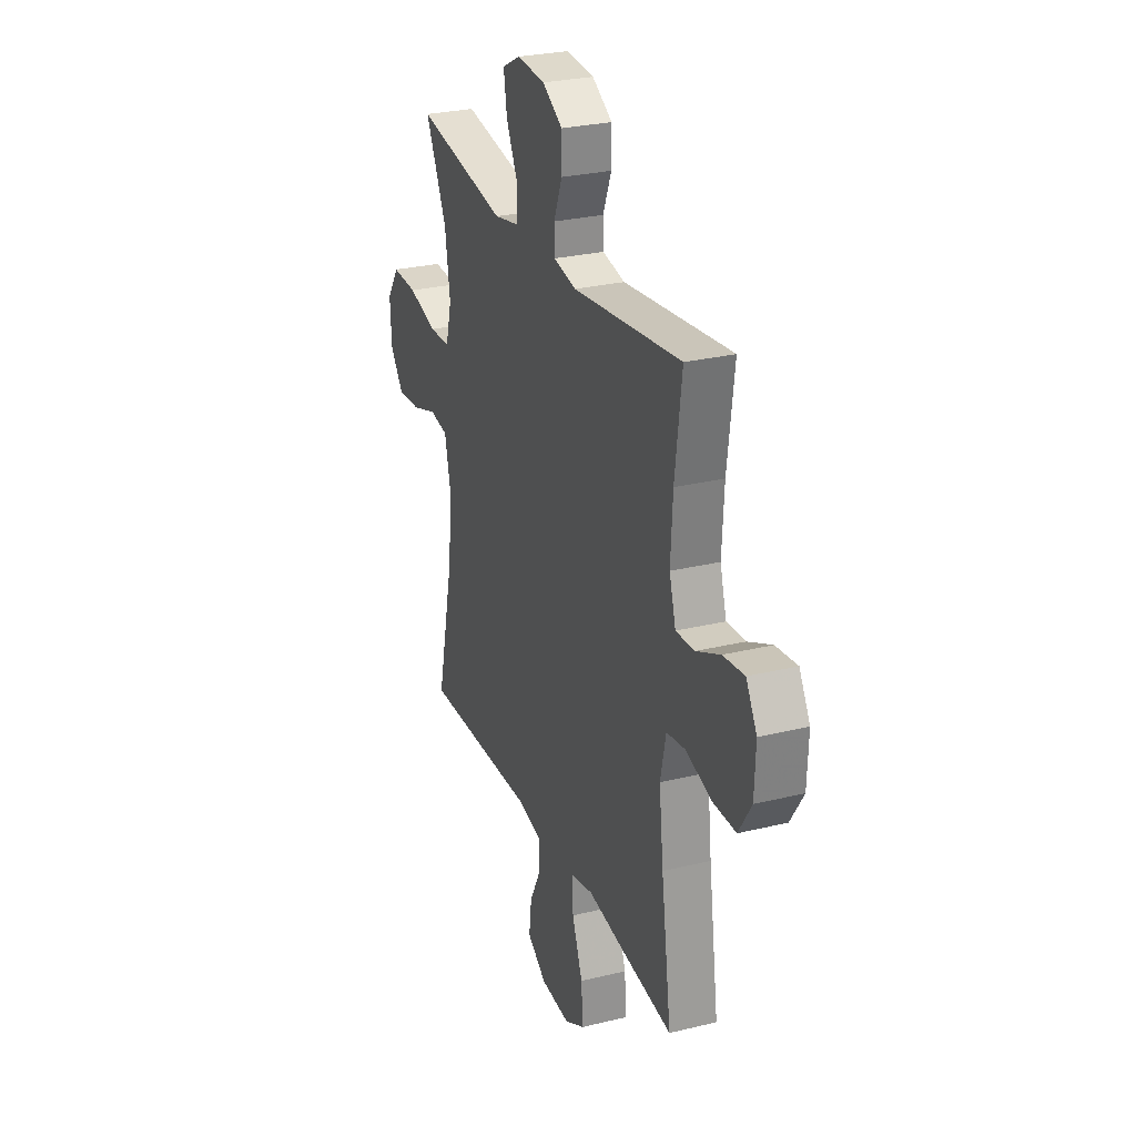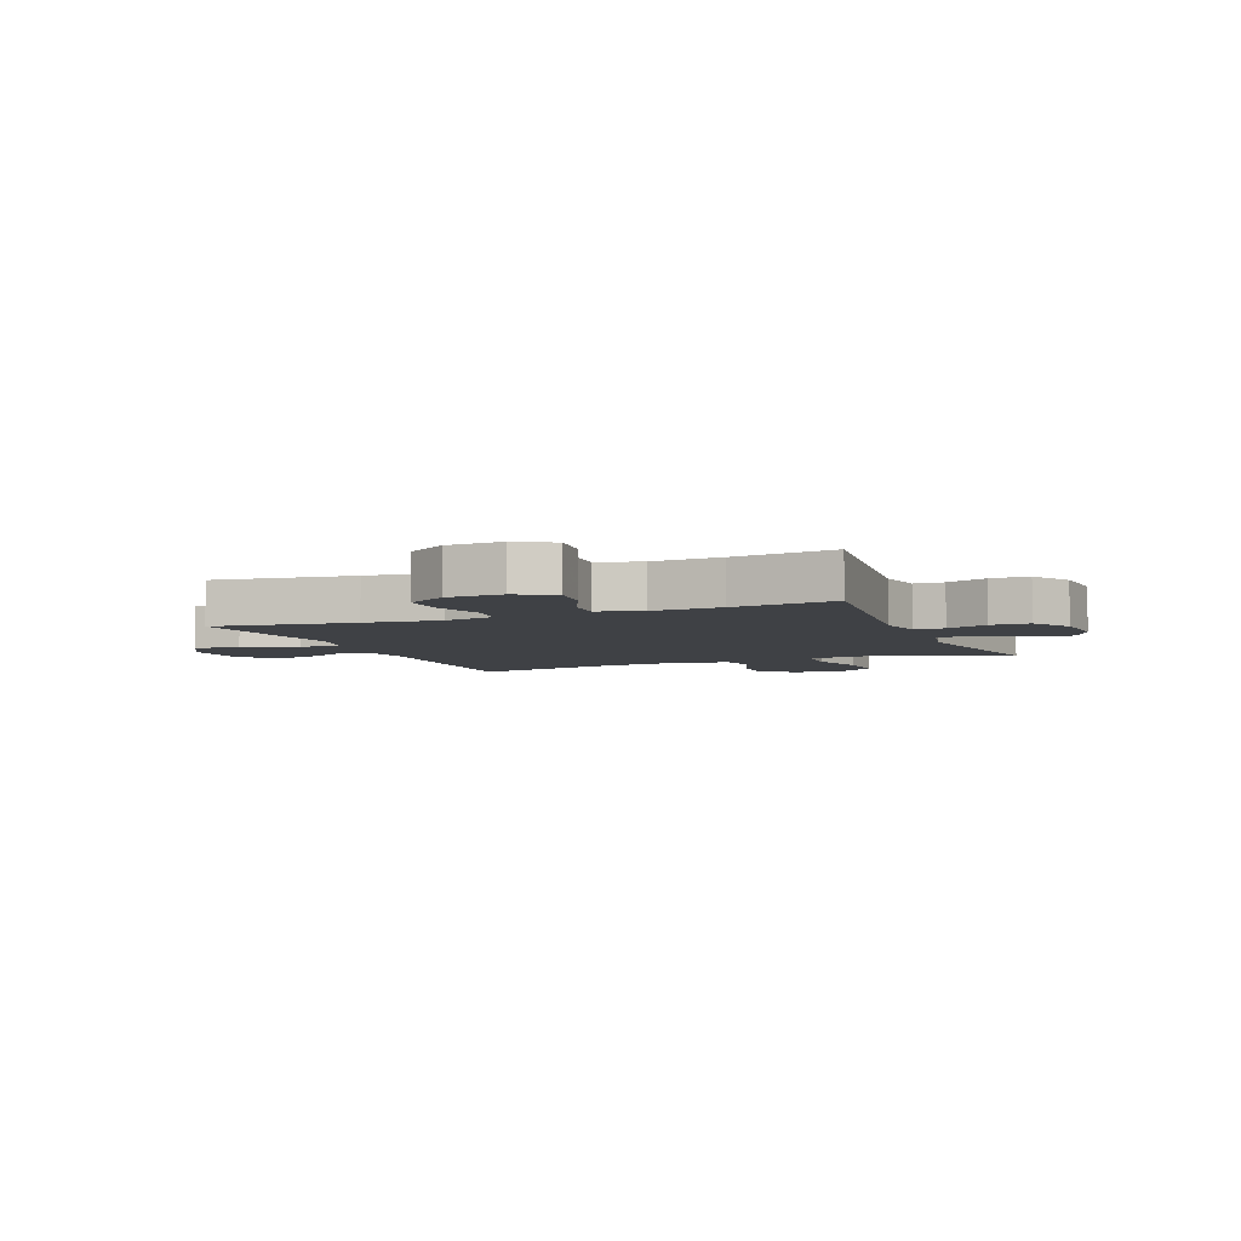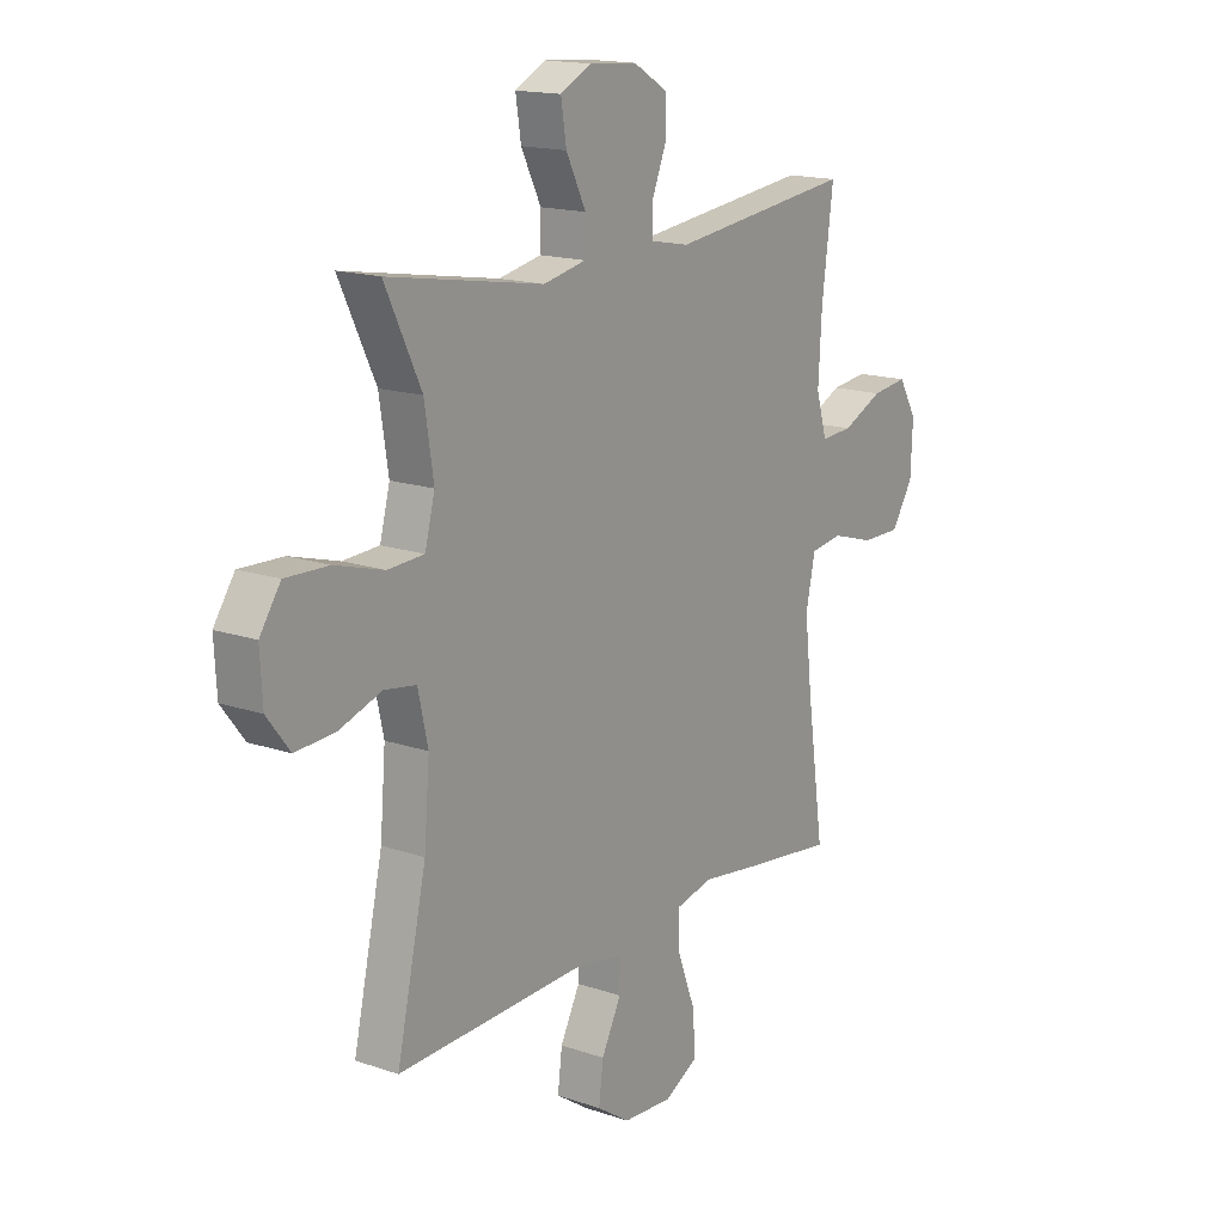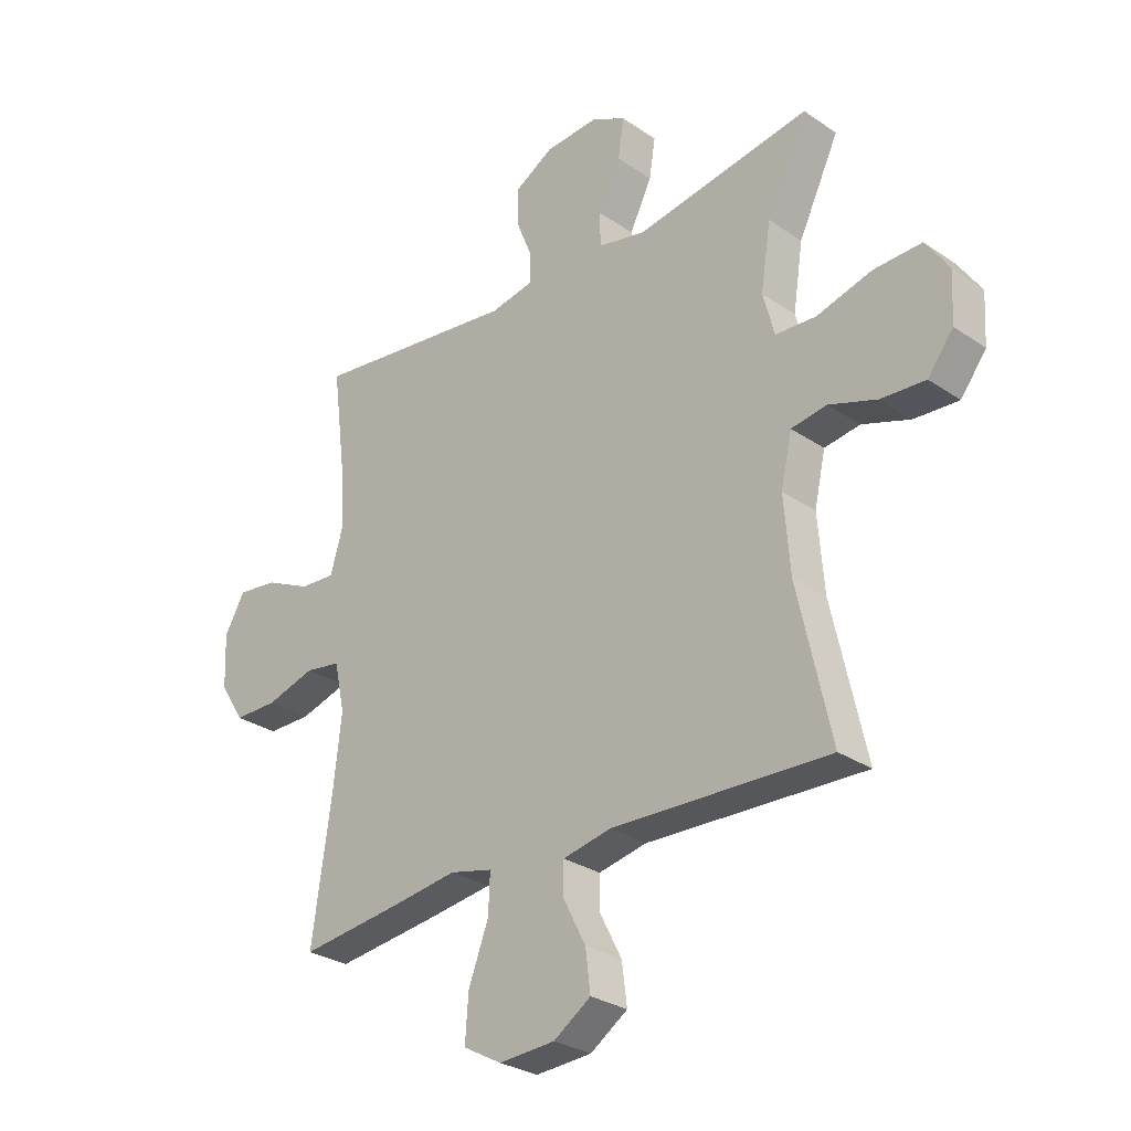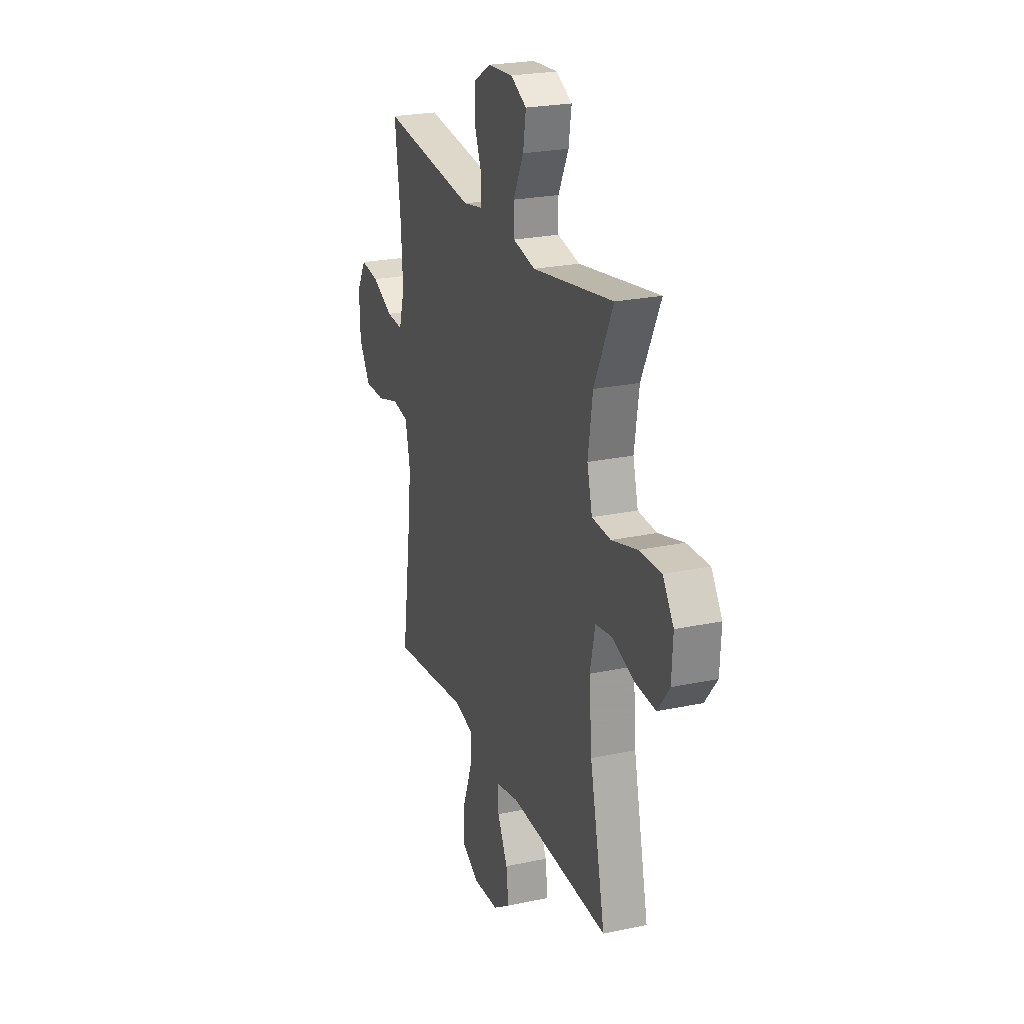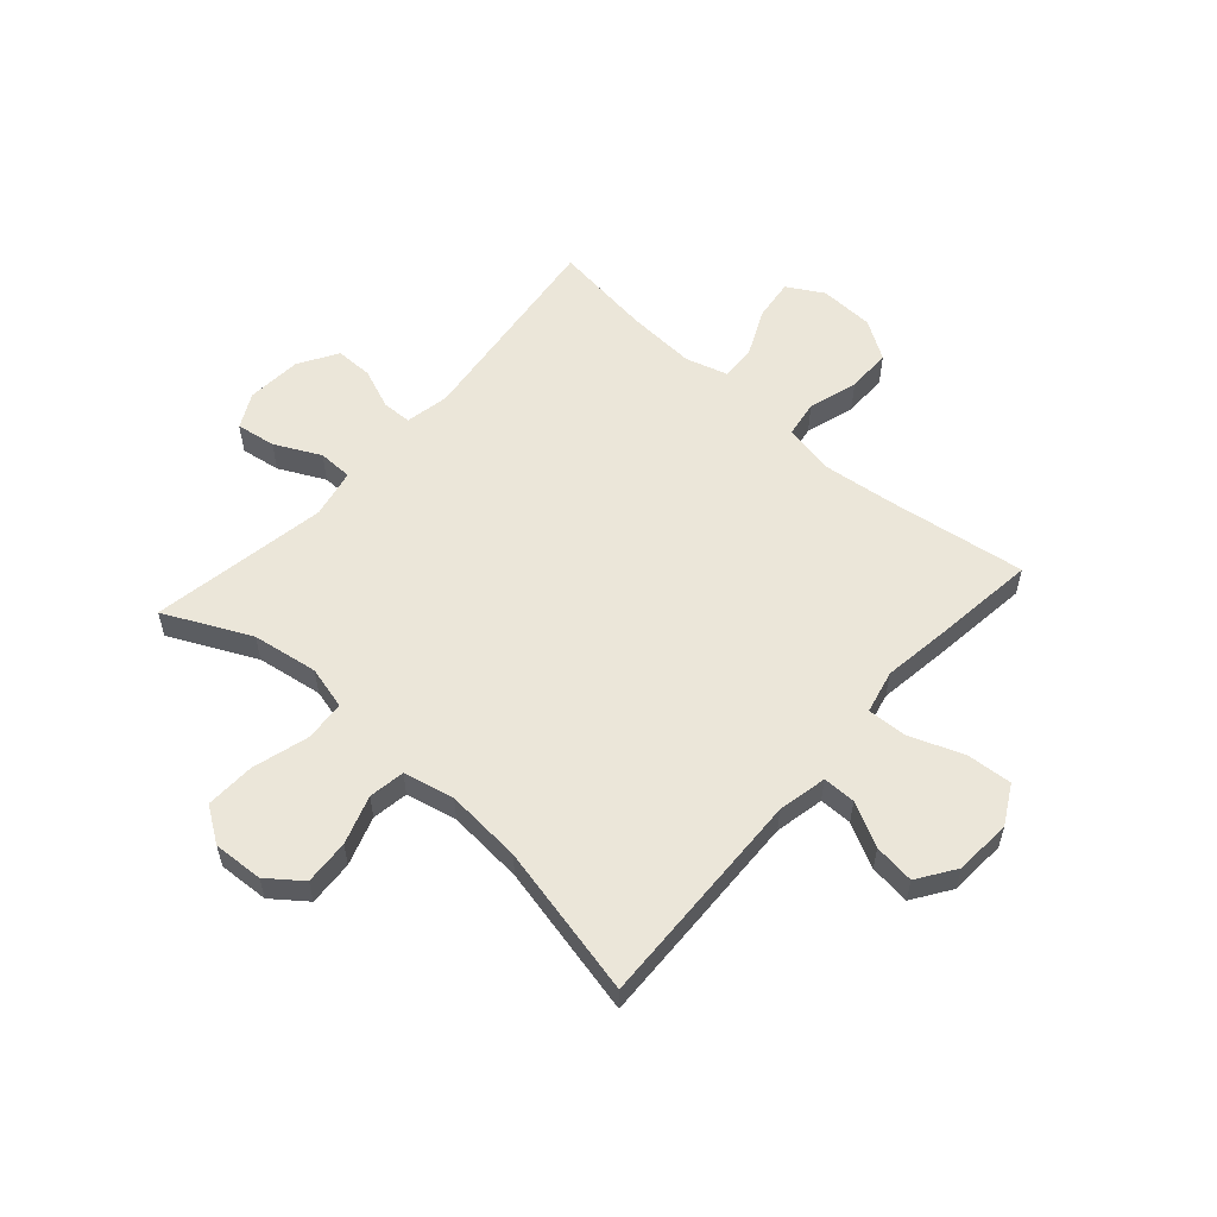
<metadata>
{"format":"obj","ext":"obj","renderer":"f3d","projection":"perspective","resolution":1024,"background":"white","views":[{"elev":27.6,"azim":-110.5,"up":"+Z"},{"elev":-5.4,"azim":-67.8,"up":"+Y"},{"elev":16.0,"azim":125.3,"up":"+Z"},{"elev":-28.6,"azim":44.4,"up":"+Z"},{"elev":24.0,"azim":70.5,"up":"+Z"},{"elev":56.9,"azim":131.6,"up":"+Y"}]}
</metadata>
<code>
v -0.5 0.07 0.5
v -0.129 0.07 0.455
v -0.052 0.07 0.47
v -0.05 0.07 0.522
v -0.079 0.07 0.594
v -0.079 0.07 0.661
v -0.01 0.07 0.702
v 0.087 0.07 0.709
v 0.149 0.07 0.677
v 0.138 0.07 0.607
v 0.098 0.07 0.526
v 0.099 0.07 0.465
v 0.186 0.07 0.447
v 0.5 0.07 0.5
v 0.427 0.07 0.348
v 0.409 0.07 0.231
v 0.429 0.07 0.154
v 0.502 0.07 0.15
v 0.601 0.07 0.178
v 0.688 0.07 0.181
v 0.73 0.07 0.119
v 0.725 0.07 0.03
v 0.679 0.07 -0.03
v 0.599 0.07 -0.025
v 0.513 0.07 0.004
v 0.449 0.07 -0.006
v 0.429 0.07 -0.096
v 0.44 0.07 -0.231
v 0.5 0.07 -0.5
v 0.109 0.07 -0.486
v 0.022 0.07 -0.504
v 0.022 0.07 -0.562
v 0.062 0.07 -0.64
v 0.071 0.07 -0.712
v 0.004 0.07 -0.757
v -0.097 0.07 -0.763
v -0.166 0.07 -0.725
v -0.16 0.07 -0.644
v -0.124 0.07 -0.549
v -0.121 0.07 -0.479
v -0.198 0.07 -0.461
v -0.32 0.07 -0.478
v -0.5 0.07 -0.5
v -0.465 0.07 -0.256
v -0.45 0.07 -0.125
v -0.469 0.07 -0.037
v -0.533 0.07 -0.027
v -0.621 0.07 -0.053
v -0.7 0.07 -0.053
v -0.744 0.07 0.016
v -0.748 0.07 0.113
v -0.711 0.07 0.177
v -0.638 0.07 0.168
v -0.556 0.07 0.13
v -0.492 0.07 0.126
v -0.47 0.07 0.201
v -0.477 0.07 0.322
v -0.5 0 0.5
v -0.129 0 0.455
v -0.052 0 0.47
v -0.05 0 0.522
v -0.079 0 0.594
v -0.079 0 0.661
v -0.01 0 0.702
v 0.087 0 0.709
v 0.149 0 0.677
v 0.138 0 0.607
v 0.098 0 0.526
v 0.099 0 0.465
v 0.186 0 0.447
v 0.5 0 0.5
v 0.427 0 0.348
v 0.409 0 0.231
v 0.429 0 0.154
v 0.502 0 0.15
v 0.601 0 0.178
v 0.688 0 0.181
v 0.73 0 0.119
v 0.725 0 0.03
v 0.679 0 -0.03
v 0.599 0 -0.025
v 0.513 0 0.004
v 0.449 0 -0.006
v 0.429 0 -0.096
v 0.44 0 -0.231
v 0.5 0 -0.5
v 0.109 0 -0.486
v 0.022 0 -0.504
v 0.022 0 -0.562
v 0.062 0 -0.64
v 0.071 0 -0.712
v 0.004 0 -0.757
v -0.097 0 -0.763
v -0.166 0 -0.725
v -0.16 0 -0.644
v -0.124 0 -0.549
v -0.121 0 -0.479
v -0.198 0 -0.461
v -0.32 0 -0.478
v -0.5 0 -0.5
v -0.465 0 -0.256
v -0.45 0 -0.125
v -0.469 0 -0.037
v -0.533 0 -0.027
v -0.621 0 -0.053
v -0.7 0 -0.053
v -0.744 0 0.016
v -0.748 0 0.113
v -0.711 0 0.177
v -0.638 0 0.168
v -0.556 0 0.13
v -0.492 0 0.126
v -0.47 0 0.201
v -0.477 0 0.322
f 52 53 54
f 51 52 54
f 50 51 54
f 49 50 54
f 48 49 54
f 47 48 54
f 46 47 54 55
f 45 46 55 56
f 41 42 43 44
f 40 41 44 45
f 37 38 39
f 36 37 39
f 35 36 39
f 34 35 39
f 33 34 39
f 32 33 39
f 31 32 39 40
f 45 56 57
f 40 45 57
f 31 40 57
f 30 31 57
f 23 24 25
f 22 23 25
f 21 22 25
f 20 21 25
f 19 20 25
f 18 19 25
f 17 18 25 26
f 16 17 26 27
f 13 14 15
f 12 13 15 16
f 9 10 11
f 8 9 11
f 7 8 11
f 6 7 11
f 5 6 11
f 4 5 11
f 3 4 11 12
f 12 16 27
f 3 12 27
f 2 3 27
f 57 1 2
f 30 57 2
f 29 30 2
f 28 29 2
f 2 27 28
f 111 110 109
f 111 109 108
f 111 108 107
f 111 107 106
f 111 106 105
f 111 105 104
f 112 111 104 103
f 113 112 103 102
f 101 100 99 98
f 102 101 98 97
f 96 95 94
f 96 94 93
f 96 93 92
f 96 92 91
f 96 91 90
f 96 90 89
f 97 96 89 88
f 114 113 102
f 114 102 97
f 114 97 88
f 114 88 87
f 82 81 80
f 82 80 79
f 82 79 78
f 82 78 77
f 82 77 76
f 82 76 75
f 83 82 75 74
f 84 83 74 73
f 72 71 70
f 73 72 70 69
f 68 67 66
f 68 66 65
f 68 65 64
f 68 64 63
f 68 63 62
f 68 62 61
f 69 68 61 60
f 84 73 69
f 84 69 60
f 84 60 59
f 59 58 114
f 59 114 87
f 59 87 86
f 59 86 85
f 85 84 59
f 1 58 59 2
f 2 59 60 3
f 3 60 61 4
f 4 61 62 5
f 5 62 63 6
f 6 63 64 7
f 7 64 65 8
f 8 65 66 9
f 9 66 67 10
f 10 67 68 11
f 11 68 69 12
f 12 69 70 13
f 13 70 71 14
f 14 71 72 15
f 15 72 73 16
f 16 73 74 17
f 17 74 75 18
f 18 75 76 19
f 19 76 77 20
f 20 77 78 21
f 21 78 79 22
f 22 79 80 23
f 23 80 81 24
f 24 81 82 25
f 25 82 83 26
f 26 83 84 27
f 27 84 85 28
f 28 85 86 29
f 29 86 87 30
f 30 87 88 31
f 31 88 89 32
f 32 89 90 33
f 33 90 91 34
f 34 91 92 35
f 35 92 93 36
f 36 93 94 37
f 37 94 95 38
f 38 95 96 39
f 39 96 97 40
f 40 97 98 41
f 41 98 99 42
f 42 99 100 43
f 43 100 101 44
f 44 101 102 45
f 45 102 103 46
f 46 103 104 47
f 47 104 105 48
f 48 105 106 49
f 49 106 107 50
f 50 107 108 51
f 51 108 109 52
f 52 109 110 53
f 53 110 111 54
f 54 111 112 55
f 55 112 113 56
f 56 113 114 57
f 57 114 58 1

</code>
